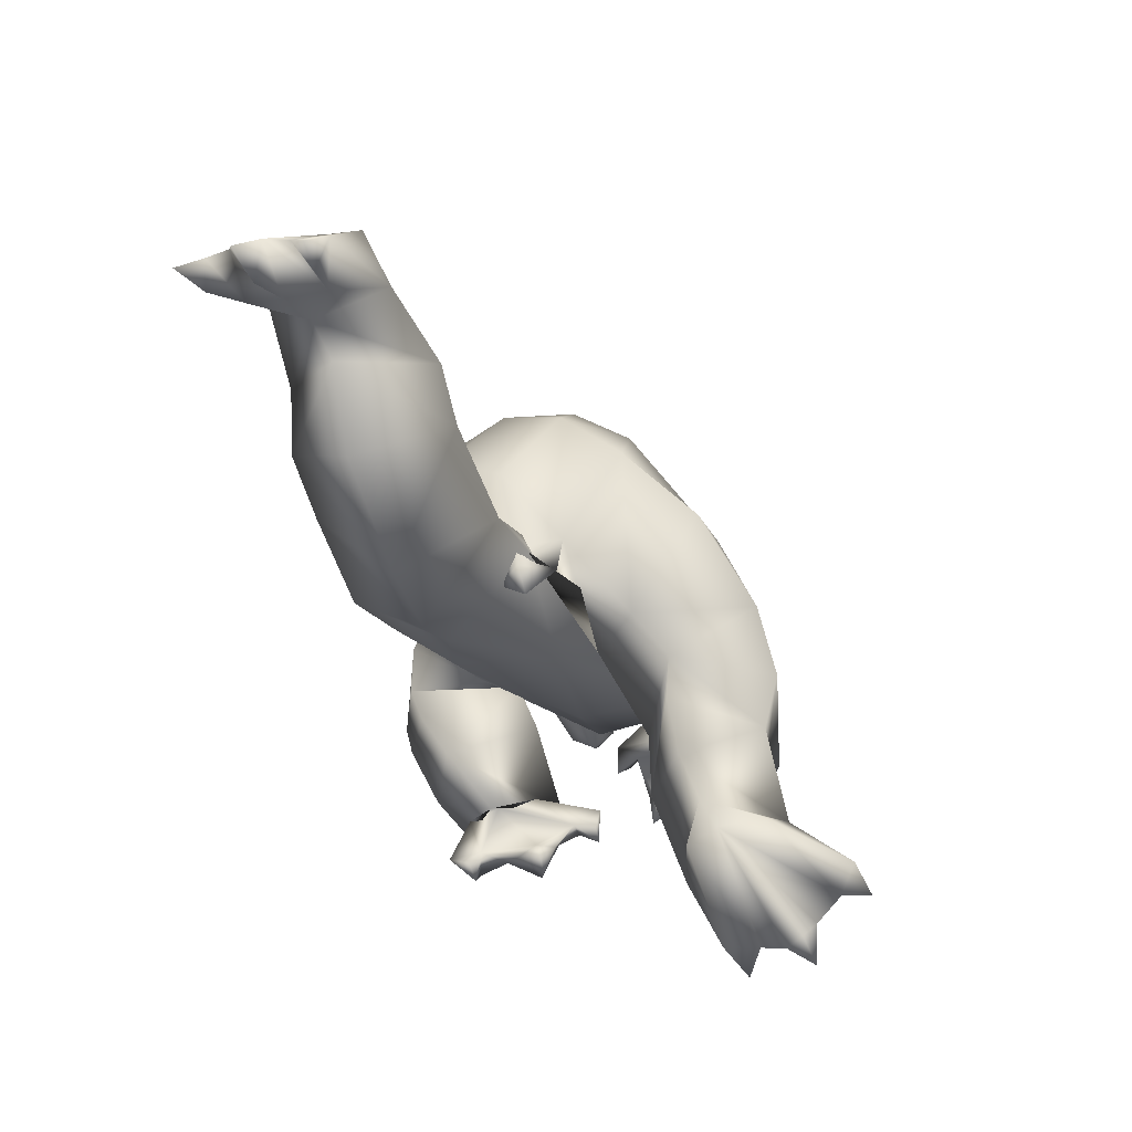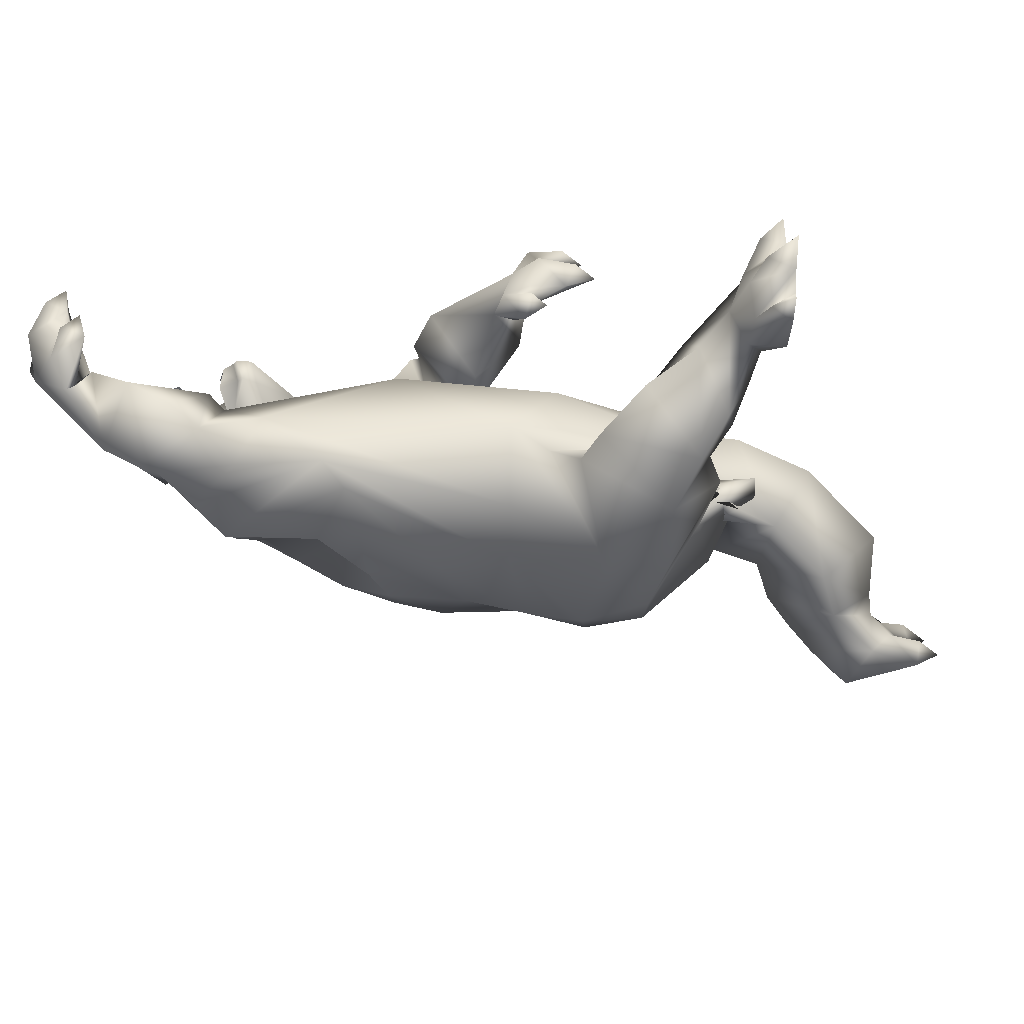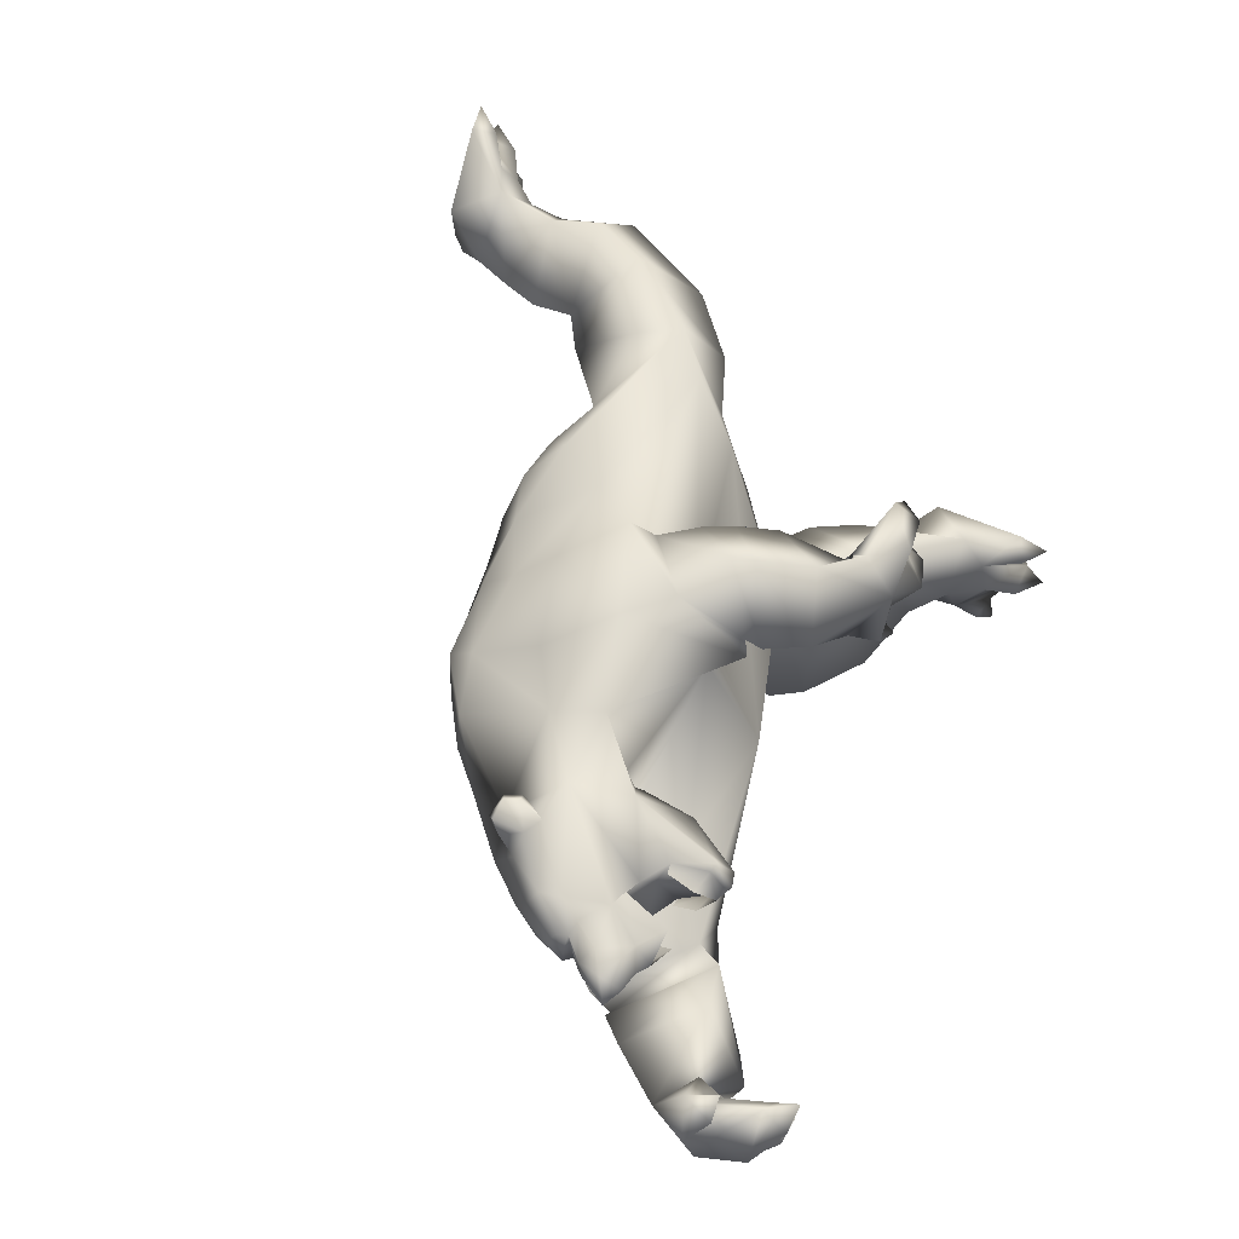
<metadata>
{"format":"obj","ext":"obj","renderer":"f3d","projection":"perspective","resolution":1024,"background":"white","views":[{"elev":-70.1,"azim":-76.4,"up":"+Z"},{"elev":-64.1,"azim":113.5,"up":"+Y"},{"elev":47.5,"azim":36.9,"up":"+Y"}]}
</metadata>
<code>
o bear_mesh1_mesh1-geometry
v -0.7166 0.3776 0.1339
v -0.7246 0.3253 0.1072
v -0.6262 0.1895 0.4455
v -0.7075 0.4261 0.1589
v 1.268 0.1507 2.44
v 1.308 0.2005 2.401
v 1.222 0.2314 2.397
v 1.428 0.1243 2.571
v 1.265 0.08478 2.493
v 1.212 0.1464 2.491
v 1.175 0.1512 2.414
v 1.168 -0.04709 2.466
v 0.9405 -0.07209 2.287
v 0.8025 0.1125 2.176
v 1.056 0.193 2.048
v 0.7151 0.1875 2.003
v 0.5975 0.07783 1.978
v 0.475 0.05985 1.659
v 0.4916 -0.0994 1.835
v 0.4133 -0.09554 1.656
v 0.345 -0.0853 1.483
v 0.4366 0.1548 1.437
v 0.2482 -0.07587 1.274
v 0.3192 0.1377 1.242
v 0.4376 0.2893 1.163
v 0.2834 0.124 1.043
v 0.4066 0.2982 0.9645
v 0.4637 0.08953 0.6849
v 0.1348 0.2374 0.7155
v 0.2946 -0.0675 0.4192
v 0.008738 0.2274 0.5758
v 0.1623 0.4432 0.3873
v 0.3931 0.4336 0.6968
v 0.5095 0.4398 0.5894
v 0.6243 0.2563 1.229
v 0.5875 0.1509 1.635
v 0.7322 0.2908 1.579
v 0.8427 0.3148 1.342
v 1.132 0.4579 1.787
v 0.957 0.3443 1.957
v 1.231 0.2497 1.983
v 1.313 0.2543 2.276
v 1.205 0.2034 2.36
v 1.159 0.2051 2.399
v 1.183 0.2362 2.429
v 1.155 0.1715 2.466
v 1.188 0.2011 2.488
v 1.478 0.09862 2.53
v 1.55 0.03396 2.591
v 1.521 0.03793 2.614
v 1.385 0.05063 2.579
v 1.32 -0.04446 2.556
v 1.284 -0.1662 2.452
v 1.212 -0.229 2.347
v 1.022 -0.283 1.996
v 0.7676 -0.09305 2.158
v 0.6111 -0.09099 1.999
v 0.7279 -0.2636 1.956
v 0.579 -0.2597 1.679
v 0.4646 -0.3309 1.463
v 0.2889 -0.2948 1.275
v 0.2236 -0.2679 1.047
v 0.243 -0.07032 1.061
v 0.2591 -0.07374 0.7276
v 0.4951 -0.2107 0.6884
v 0.4375 -0.08153 0.5539
v 0.5564 -0.1767 0.6035
v 0.4585 -0.08202 0.4496
v 0.5415 -0.08601 0.4157
v 0.5916 -0.08942 0.6272
v 0.5654 0.001206 0.6045
v 0.555 -0.08773 0.6561
v 0.4377 -0.1065 0.623
v 0.4518 -0.1143 0.5251
v 0.7201 0.2014 0.6526
v 0.8359 -0.1064 0.6437
v 0.8474 0.2172 0.7744
v 0.6491 0.3663 0.6878
v 1.188 0.2314 1.45
v 1.012 0.4337 1.434
v 1.243 0.4663 1.629
v 1.447 0.2548 1.55
v 1.293 0.09914 1.535
v 1.425 0.2971 1.524
v 1.203 0.1153 1.369
v 1.123 0.4674 1.344
v 1.193 0.4441 1.258
v 1.374 0.5334 1.418
v 1.304 0.5358 1.451
v 1.518 -0.09518 1.558
v 1.571 -0.09833 2.01
v 1.409 -0.04251 2.127
v 1.351 0.1084 2.043
v 1.456 0.1578 2.133
v 1.625 0.08779 2.341
v 1.615 0.1047 2.465
v 1.55 0.0631 2.549
v 1.623 0.0179 2.641
v 1.549 -0.02577 2.582
v 1.542 -0.02872 2.607
v 1.56 -0.08499 2.58
v 1.534 -0.09826 2.602
v 1.456 -0.1917 2.543
v 1.498 -0.1516 2.51
v 1.331 -0.2565 2.337
v 1.329 -0.2954 2.209
v 1.634 -0.1266 2.445
v 1.638 -0.1134 2.32
v 1.476 -0.1914 2.091
v 1.208 -0.3822 2.289
v 1.274 -0.201 2.323
v 1.739 -0.3074 2.183
v 1.531 -0.4217 2.468
v 1.391 -0.6628 2.31
v 1.555 -0.6592 2.361
v 1.481 -0.5288 1.872
v 1.649 -0.6687 2.144
v 1.7 -0.435 2.026
v 1.038 -0.5604 1.285
v 1.282 -0.4165 1.17
v 1.353 -0.005677 1.997
v 1.57 -0.01072 1.987
v 1.715 -0.06234 2.089
v 1.788 -0.01532 2.079
v 1.714 0.02878 2.094
v 1.76 0.06003 2.131
v 1.656 0.08392 2.228
v 1.617 -0.01981 2.247
v 1.559 -0.01188 2.427
v 1.75 -0.05839 2.506
v 1.72 -0.004571 2.522
v 1.739 0.05582 2.517
v 1.774 -0.003454 2.564
v 1.775 -0.00947 2.631
v 1.727 -0.07768 2.648
v 1.669 -0.09793 2.585
v 1.65 -0.1305 2.395
v 1.793 -0.0383 2.408
v 1.796 0.003087 2.515
v 1.784 0.06151 2.416
v 1.629 0.1208 2.416
v 1.654 0.06526 2.6
v 1.716 0.04472 2.66
v 1.759 -0.01744 2.701
v 1.619 -0.02458 2.639
v 1.631 -0.06513 2.633
v 1.565 -0.1059 2.534
v 1.664 -0.1185 2.2
v 1.762 -0.09519 2.119
v 1.814 -0.01809 2.132
v 1.809 -0.01916 2.149
v 1.752 0.04284 2.159
v 1.739 -0.02109 2.17
v 1.754 -0.08128 2.148
v 1.803 -0.02064 2.195
v 1.756 -0.073 2.23
v 1.672 -0.1108 2.235
v 1.753 0.0297 2.242
v 1.665 0.07056 2.259
v 1.452 -0.01106 2.011
v 1.842 -0.6803 2.189
v 1.829 -0.3201 2.204
v 1.606 -0.4668 2.467
v 1.748 -0.7106 2.407
v 1.799 -0.7003 2.467
v 1.962 -0.6418 2.26
v 2.068 -0.5453 2.394
v 1.904 -0.2795 2.363
v 1.713 -0.4231 2.567
v 1.603 -0.4626 2.487
v 1.882 -0.6219 2.579
v 2.109 -0.3836 2.553
v 2.108 -0.4638 2.646
v 2.102 -0.4444 2.613
v 2.098 -0.3516 2.571
v 2.241 -0.3467 2.566
v 2.297 -0.1536 2.596
v 2.318 -0.2126 2.58
v 2.372 -0.1194 2.575
v 2.376 -0.1813 2.649
v 2.295 -0.1243 2.651
v 2.31 -0.2768 2.742
v 2.272 -0.3198 2.634
v 2.151 -0.3488 2.782
v 2.239 -0.4501 2.647
v 1.996 -0.2265 2.778
v 2.15 -0.1873 2.844
v 2.114 -0.04249 2.791
v 2.221 -0.06808 2.806
v 2.156 -0.108 2.74
v 2.224 -0.1906 2.742
v 2.045 -0.2338 2.613
v 2.204 -0.01803 2.743
v 2.26 -0.4257 2.494
v 2.317 -0.3902 2.575
v 2.318 -0.335 2.502
v 1.208 -0.09538 1.003
v 1.16 -0.4996 1.065
v 0.7293 -0.6565 1.028
v 1.162 -0.6898 0.9394
v 0.8464 -0.7348 0.6928
v 1.238 -0.7159 0.8319
v 1.009 -0.7506 0.5188
v 1.343 -0.6921 0.6056
v 1.371 -0.6071 0.3764
v 1.104 -0.6826 0.3697
v 1.45 -0.5875 0.2268
v 1.345 -0.6906 0.2056
v 1.44 -0.7263 0.1456
v 1.424 -0.8521 0.02148
v 1.249 -0.6233 0.08112
v 1.499 -0.793 -0.02237
v 1.243 -0.487 0.0661
v 1.551 -0.7089 -0.05604
v 1.573 -0.66 -0.06994
v 1.596 -0.6074 -0.08266
v 1.592 -0.5331 -0.05323
v 1.273 -0.39 0.05082
v 1.575 -0.4273 -0.03325
v 1.449 -0.3567 0.1641
v 1.199 -0.4511 0.1832
v 1.08 -0.419 0.2736
v 0.9447 -0.4183 0.3929
v 1.281 -0.2972 0.4539
v 0.8693 -0.4476 0.5146
v 0.716 -0.3687 0.5248
v 0.8796 -0.2275 0.6953
v 0.3581 -0.4301 0.9775
v 0.4021 -0.4532 1.244
v 0.5624 -0.6207 0.831
v 0.7577 -0.4409 1.404
v 1.34 -0.5254 1.844
v 1.205 -0.5737 2.019
v 1.154 -0.3493 2.098
v 1.238 -0.267 2.297
v 1.201 -0.2833 2.331
v 1.259 -0.298 2.327
v 1.293 -0.2203 2.386
v 1.402 -0.1287 2.563
v 1.478 -0.03551 2.617
v 1.243 -0.2332 2.427
v 1.23 -0.2898 2.413
v 1.196 -0.2628 2.395
v 1.228 -0.3146 2.355
v 0.9051 -0.3958 1.952
v 0.8014 -0.3632 1.692
v 1.171 -0.3197 0.6512
v 1.521 -0.476 0.1339
v 1.531 -0.6052 0.1175
v 1.496 -0.8172 0.07118
v 1.518 -0.8807 -0.0227
v 1.615 -0.6553 0.02556
v 1.656 -0.6805 -0.1072
v 1.626 -0.4817 0.02961
v 1.667 -0.4835 -0.07622
v 1.485 0.2909 1.52
v 1.589 0.2611 1.395
v 1.336 0.08372 1.306
v 1.283 0.3761 1.134
v 1.512 0.4707 1.275
v 1.643 0.1911 1.009
v 1.56 0.05473 1.125
v 1.638 0.01011 1.051
v 1.542 -0.08099 0.9988
v 1.485 0.123 1.071
v 1.464 0.2672 1.026
v 1.561 0.3685 1.056
v 1.652 0.3478 0.937
v 1.599 0.2417 0.8795
v 1.677 0.1468 0.8797
v 1.608 0.07287 0.9476
v 1.556 0.009303 0.9604
v 1.623 -0.05841 0.9351
v 1.553 -0.06272 0.9004
v 1.486 0.2489 1.064
v 1.515 0.1257 0.7895
v 1.535 0.3145 0.8626
v 1.539 0.1841 0.782
v 1.602 0.1216 0.7522
v 1.552 0.07093 0.818
v 1.518 0.1122 0.7051
v 1.602 0.3473 0.8061
v 1.512 0.3453 0.7569
v 1.527 0.4163 0.8443
v 1.509 0.351 1.06
v 0.5819 0.2361 0.4418
v 0.3248 0.2442 0.2214
v -0.03169 -0.03077 0.321
v -0.089 0.2574 0.07327
v -0.3323 0.2413 0.183
v -0.05541 0.4509 0.3274
v -0.2305 0.4082 0.3721
v -0.1475 0.2037 0.5894
v -0.2146 -0.0295 0.3407
v -0.309 0.1989 0.5537
v -0.4842 0.3992 0.3472
v -0.4507 0.2714 0.2132
v -0.4819 0.0386 0.2527
v -0.4637 0.1901 0.5075
v -0.6224 0.09606 0.4134
v -0.6155 0.3283 0.4742
v -0.6532 0.5668 0.2907
v -0.5244 0.4477 0.2872
v -0.5342 0.329 0.1882
v -0.5322 0.1991 0.1654
v -0.6891 0.1445 0.1017
v -0.7044 0.2509 0.09711
v -0.6161 0.2037 0.0577
v -0.7126 0.203 0.006101
v -0.6879 0.5095 0.217
v -0.6117 0.3777 0.103
v -0.738 0.3999 0.04398
v -0.593 0.537 0.2284
v -0.6858 0.5981 0.1964
f 1 2 3
f 4 1 3
f 5 6 7
f 5 8 6
f 5 9 8
f 9 5 10
f 11 9 10
f 11 12 9
f 11 13 12
f 11 14 13
f 15 14 11
f 16 14 15
f 16 17 14
f 18 17 16
f 17 18 19
f 18 20 19
f 18 21 20
f 22 21 18
f 22 23 21
f 22 24 23
f 25 24 22
f 25 26 24
f 27 26 25
f 26 27 28
f 29 28 27
f 28 29 30
f 29 31 30
f 29 32 31
f 29 33 32
f 29 27 33
f 27 34 33
f 27 25 34
f 34 25 35
f 25 22 35
f 35 22 36
f 22 18 36
f 36 18 16
f 37 36 16
f 37 35 36
f 35 37 38
f 38 37 39
f 37 40 39
f 37 16 40
f 16 15 40
f 40 15 39
f 15 41 39
f 41 15 42
f 15 11 42
f 11 6 42
f 43 6 11
f 43 7 6
f 44 7 43
f 44 45 7
f 45 44 46
f 46 44 11
f 44 43 11
f 11 10 46
f 47 46 10
f 45 46 47
f 47 5 45
f 10 5 47
f 45 5 7
f 42 6 48
f 6 8 48
f 8 49 48
f 8 50 49
f 8 51 50
f 8 9 51
f 9 52 51
f 9 12 52
f 12 53 52
f 12 54 53
f 12 13 54
f 13 55 54
f 13 56 55
f 14 56 13
f 14 17 56
f 17 57 56
f 17 19 57
f 57 19 58
f 19 59 58
f 20 59 19
f 21 59 20
f 21 60 59
f 21 23 60
f 23 61 60
f 23 62 61
f 63 62 23
f 64 62 63
f 64 65 62
f 66 65 64
f 66 67 65
f 68 67 66
f 69 67 68
f 69 70 67
f 71 70 69
f 72 70 71
f 72 67 70
f 72 65 67
f 65 72 73
f 28 73 72
f 28 30 73
f 73 30 74
f 75 74 30
f 74 75 76
f 75 77 76
f 34 77 75
f 34 78 77
f 34 35 78
f 78 35 38
f 78 38 79
f 38 80 79
f 80 38 81
f 38 39 81
f 81 39 82
f 82 39 41
f 83 82 41
f 83 84 82
f 84 83 85
f 86 85 83
f 86 87 85
f 87 86 88
f 86 89 88
f 86 80 89
f 80 86 79
f 86 83 79
f 79 83 90
f 90 83 91
f 83 92 91
f 83 93 92
f 83 41 93
f 41 94 93
f 41 42 94
f 42 95 94
f 42 96 95
f 42 48 96
f 48 97 96
f 48 49 97
f 97 49 98
f 49 99 98
f 100 99 49
f 100 101 99
f 102 101 100
f 103 101 102
f 103 104 101
f 105 104 103
f 106 104 105
f 106 107 104
f 106 108 107
f 106 109 108
f 110 109 106
f 109 110 111
f 111 110 112
f 112 110 113
f 114 113 110
f 114 115 113
f 116 115 114
f 116 117 115
f 116 118 117
f 119 118 116
f 120 118 119
f 90 118 120
f 90 112 118
f 90 91 112
f 92 112 91
f 92 111 112
f 121 111 92
f 121 109 111
f 122 109 121
f 122 123 109
f 122 124 123
f 122 125 124
f 94 125 122
f 94 126 125
f 94 127 126
f 94 95 127
f 95 128 127
f 129 128 95
f 129 108 128
f 129 107 108
f 129 130 107
f 129 131 130
f 132 131 129
f 132 133 131
f 134 133 132
f 134 130 133
f 135 130 134
f 136 130 135
f 107 130 136
f 137 130 107
f 137 138 130
f 130 138 139
f 133 130 139
f 131 133 130
f 133 139 132
f 132 139 140
f 141 132 140
f 141 96 132
f 96 132 129
f 96 142 132
f 97 142 96
f 97 98 142
f 98 143 142
f 143 98 144
f 98 145 144
f 98 99 145
f 99 146 145
f 99 101 146
f 147 146 101
f 147 136 146
f 147 107 136
f 104 107 147
f 104 147 101
f 146 136 135
f 144 146 135
f 144 145 146
f 144 135 134
f 144 134 143
f 143 134 132
f 142 143 132
f 96 129 95
f 108 148 128
f 109 148 108
f 109 149 148
f 123 149 109
f 124 149 123
f 124 150 149
f 126 150 124
f 126 151 150
f 152 151 126
f 152 153 151
f 128 153 152
f 128 154 153
f 128 148 154
f 148 149 154
f 154 149 151
f 151 149 150
f 153 154 151
f 155 154 151
f 156 154 155
f 157 154 156
f 148 154 157
f 155 151 152
f 158 155 152
f 159 158 152
f 127 159 152
f 128 152 127
f 127 152 126
f 126 124 125
f 94 122 160
f 121 94 122
f 94 121 93
f 93 121 92
f 122 109 160
f 118 112 161
f 112 162 161
f 162 112 163
f 112 113 163
f 115 163 113
f 115 164 163
f 117 164 115
f 161 164 117
f 161 165 164
f 161 166 165
f 162 166 161
f 162 167 166
f 162 168 167
f 162 169 168
f 162 170 169
f 162 163 170
f 170 163 164
f 170 164 165
f 170 165 169
f 169 165 171
f 167 171 165
f 172 171 167
f 172 173 171
f 172 174 173
f 175 174 172
f 175 176 174
f 177 176 175
f 177 178 176
f 178 179 180
f 181 180 179
f 182 180 181
f 182 178 180
f 182 183 178
f 184 183 182
f 184 185 183
f 184 173 185
f 171 173 184
f 169 171 184
f 169 184 186
f 187 186 184
f 186 187 188
f 187 189 188
f 187 190 189
f 187 191 190
f 187 184 191
f 191 184 182
f 191 182 181
f 190 191 181
f 190 181 177
f 190 177 175
f 190 175 192
f 192 175 172
f 186 192 172
f 192 186 188
f 188 190 192
f 188 189 193
f 190 193 189
f 186 172 167
f 186 167 168
f 168 169 186
f 173 194 185
f 174 194 173
f 176 194 174
f 176 195 196
f 185 195 176
f 185 194 195
f 194 196 195
f 185 176 183
f 183 176 178
f 166 167 165
f 117 118 161
f 197 90 120
f 77 90 197
f 77 79 90
f 77 78 79
f 77 197 76
f 197 120 76
f 76 120 198
f 199 198 120
f 199 200 198
f 201 200 199
f 201 202 200
f 203 202 201
f 203 204 202
f 203 205 204
f 206 205 203
f 206 207 205
f 208 207 206
f 207 208 209
f 208 210 209
f 211 210 208
f 211 212 210
f 213 212 211
f 213 214 212
f 213 215 214
f 213 216 215
f 213 217 216
f 218 217 213
f 218 219 217
f 218 220 219
f 221 220 218
f 221 222 220
f 222 221 208
f 221 211 208
f 221 213 211
f 213 221 218
f 206 222 208
f 223 222 206
f 222 223 224
f 223 225 224
f 225 223 206
f 225 206 203
f 201 225 203
f 226 225 201
f 226 227 225
f 226 65 227
f 228 65 226
f 62 65 228
f 228 229 62
f 228 199 229
f 230 199 228
f 201 199 230
f 230 226 201
f 228 226 230
f 199 231 229
f 199 119 231
f 199 120 119
f 119 116 231
f 231 116 232
f 116 114 232
f 232 114 233
f 233 114 234
f 234 114 110
f 110 106 234
f 234 106 54
f 54 106 105
f 235 54 105
f 54 235 236
f 236 235 237
f 105 237 235
f 237 105 238
f 238 105 103
f 238 103 53
f 239 53 103
f 52 53 239
f 240 52 239
f 51 52 240
f 51 240 50
f 240 100 50
f 240 102 100
f 240 239 102
f 102 239 103
f 50 100 49
f 241 238 53
f 241 242 238
f 241 243 242
f 243 241 54
f 53 54 241
f 243 54 236
f 236 244 243
f 236 237 244
f 244 237 238
f 242 244 238
f 244 242 243
f 234 54 55
f 245 234 55
f 245 233 234
f 232 233 245
f 246 232 245
f 246 231 232
f 231 246 60
f 60 246 59
f 59 246 245
f 59 245 58
f 58 245 55
f 56 58 55
f 57 58 56
f 229 231 60
f 61 229 60
f 62 229 61
f 65 73 227
f 73 74 227
f 74 198 227
f 76 198 74
f 227 198 200
f 227 200 202
f 227 202 247
f 247 202 204
f 247 204 205
f 224 247 205
f 225 247 224
f 225 227 247
f 224 205 207
f 224 207 220
f 220 207 248
f 248 207 249
f 207 209 249
f 249 209 214
f 209 212 214
f 209 250 212
f 209 210 250
f 210 251 250
f 250 251 212
f 249 214 252
f 214 253 252
f 252 253 216
f 249 252 216
f 249 216 248
f 248 216 217
f 248 217 254
f 217 255 254
f 219 254 255
f 248 254 219
f 220 248 219
f 222 224 220
f 80 81 89
f 81 84 89
f 81 82 84
f 89 84 256
f 84 85 256
f 85 257 256
f 85 258 257
f 85 259 258
f 85 87 259
f 87 88 259
f 259 88 260
f 88 257 260
f 256 257 88
f 256 88 89
f 257 261 260
f 262 261 257
f 261 262 263
f 262 264 263
f 262 265 264
f 262 266 265
f 259 266 262
f 259 260 266
f 266 260 267
f 260 261 267
f 267 261 268
f 268 261 269
f 269 261 270
f 261 271 270
f 261 263 271
f 263 272 271
f 263 273 272
f 263 264 273
f 264 274 273
f 273 274 272
f 265 272 264
f 275 272 265
f 275 276 272
f 277 276 275
f 277 278 276
f 269 278 277
f 270 278 269
f 270 279 278
f 270 280 279
f 271 280 270
f 272 280 271
f 276 280 272
f 279 281 278
f 280 281 279
f 268 269 277
f 268 277 282
f 277 283 282
f 282 283 284
f 268 282 284
f 267 268 284
f 285 267 284
f 266 267 285
f 285 275 266
f 285 277 275
f 284 277 285
f 266 275 265
f 258 259 262
f 258 262 257
f 34 75 286
f 30 286 75
f 30 287 286
f 288 287 30
f 288 289 287
f 290 289 288
f 290 291 289
f 292 291 290
f 31 291 292
f 31 32 291
f 291 32 287
f 32 286 287
f 32 34 286
f 33 34 32
f 291 287 289
f 293 31 292
f 293 294 31
f 293 295 294
f 295 293 292
f 295 292 296
f 292 297 296
f 292 290 297
f 297 290 294
f 290 288 294
f 31 294 288
f 31 288 30
f 294 298 297
f 295 298 294
f 299 298 295
f 299 300 298
f 299 3 300
f 299 301 3
f 299 296 301
f 299 295 296
f 301 296 302
f 296 303 302
f 303 296 297
f 303 297 304
f 304 297 305
f 297 298 305
f 298 306 305
f 300 306 298
f 307 306 300
f 307 308 309
f 305 308 307
f 305 306 308
f 306 309 308
f 305 307 2
f 2 307 3
f 307 300 3
f 310 4 3
f 303 4 310
f 304 4 303
f 304 311 4
f 304 2 311
f 304 305 2
f 311 2 312
f 4 311 312
f 303 310 313
f 313 310 314
f 302 310 301
f 310 3 301
f 302 313 314
f 303 313 302
f 28 72 71
f 66 28 71
f 64 28 66
f 26 28 64
f 26 64 63
f 26 63 23
f 24 26 23
f 68 66 71
f 69 68 71
f 179 178 177
f 181 179 177
f 188 193 190
f 176 196 194
f 212 251 210
f 215 253 214
f 216 253 215
f 219 255 217
f 272 274 264
f 276 281 280
f 278 281 276
f 284 283 277
f 307 309 306
f 1 312 2
f 312 1 4
f 314 310 302

</code>
